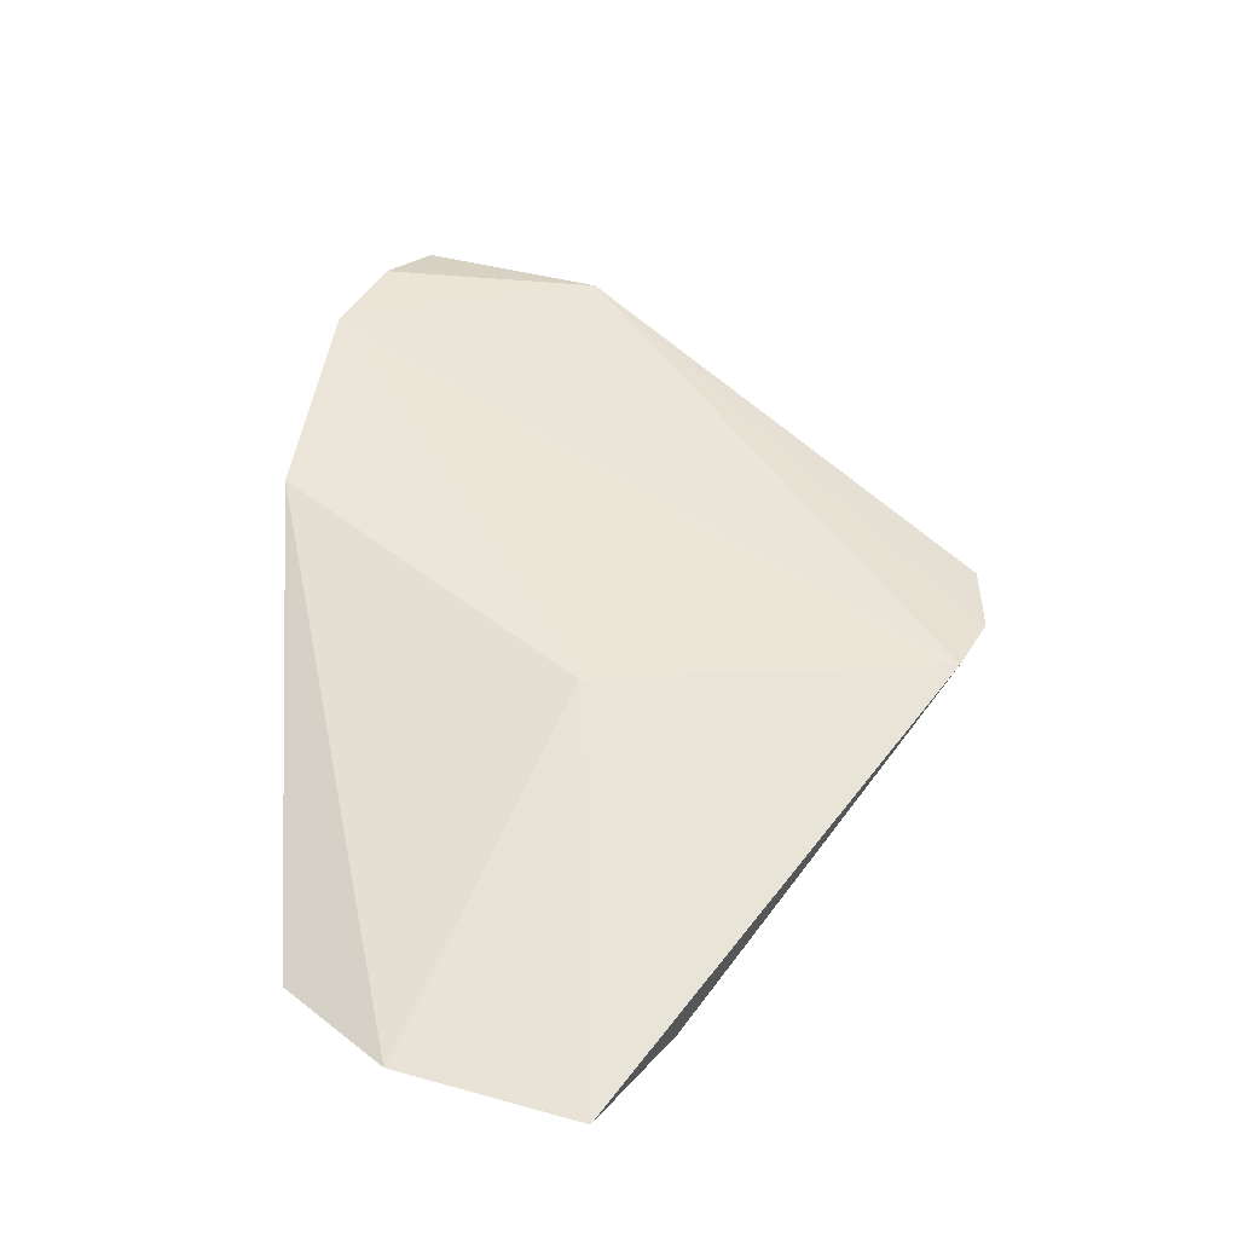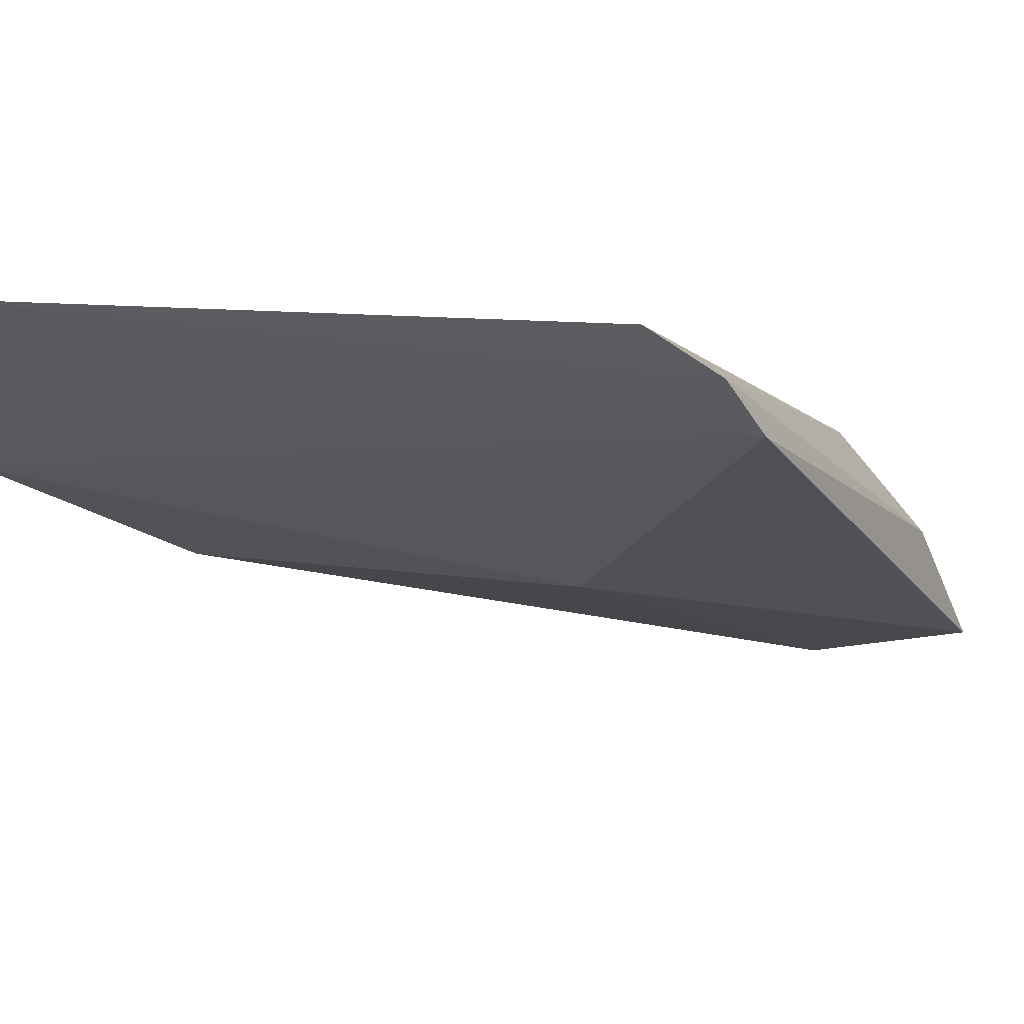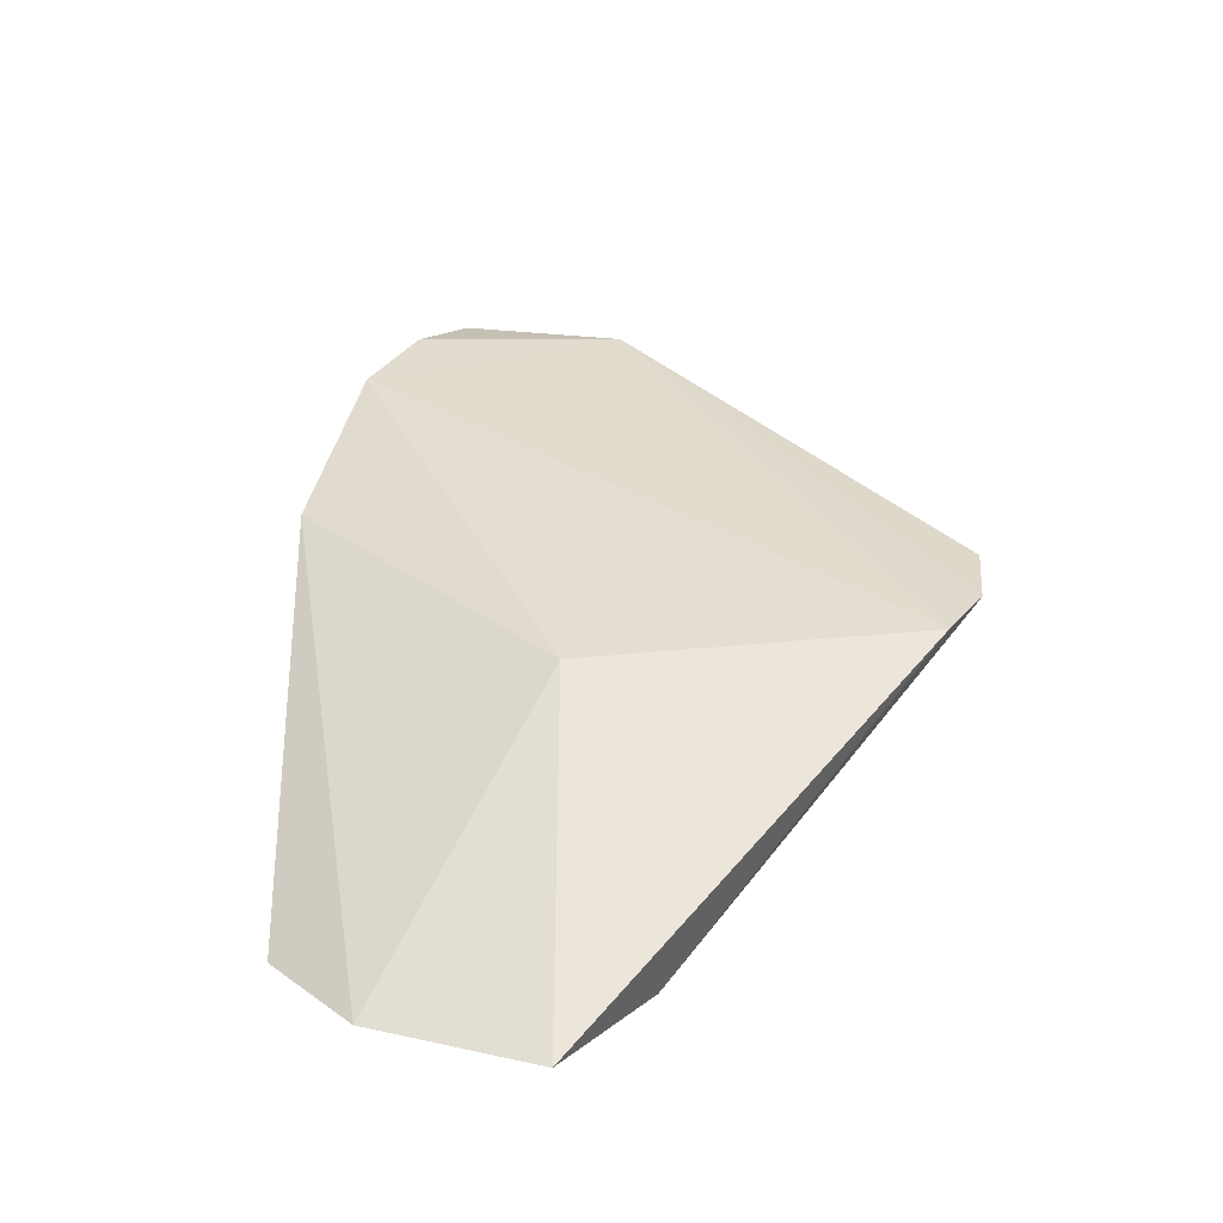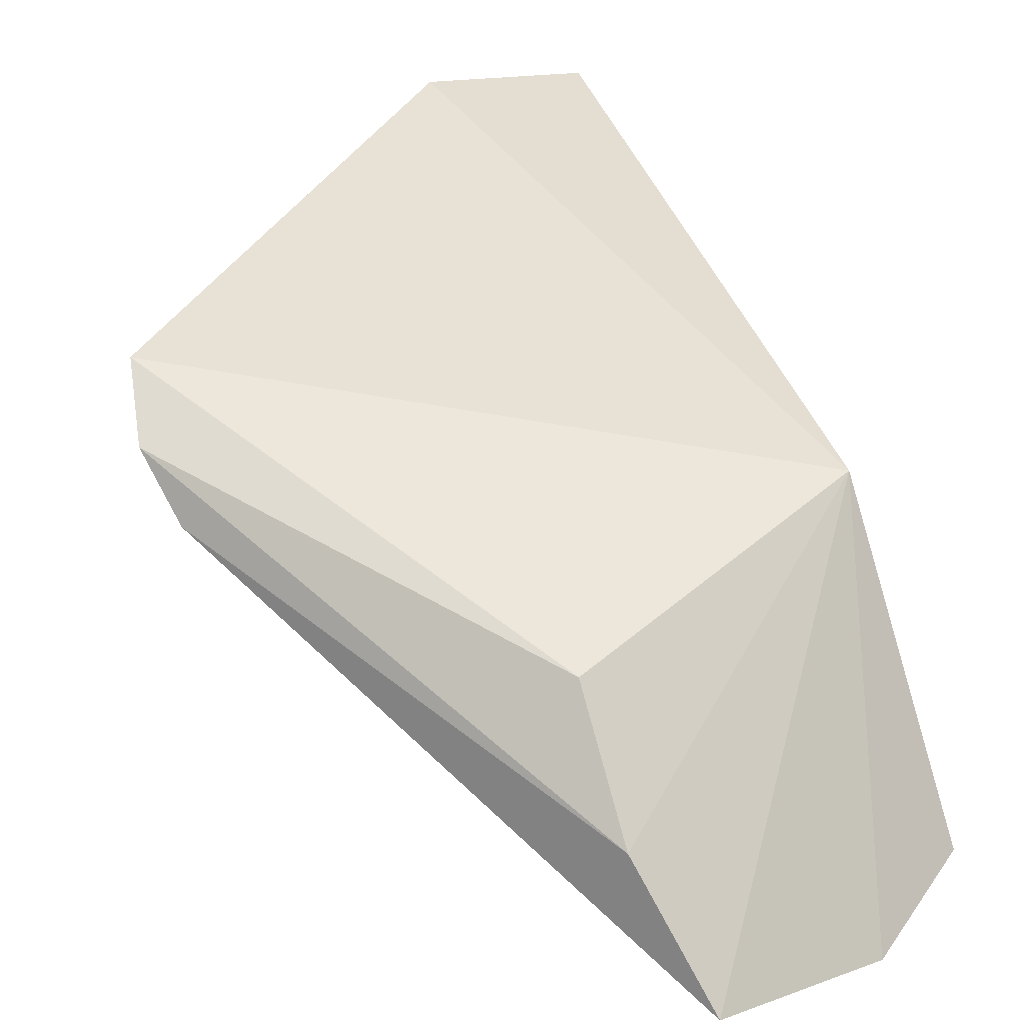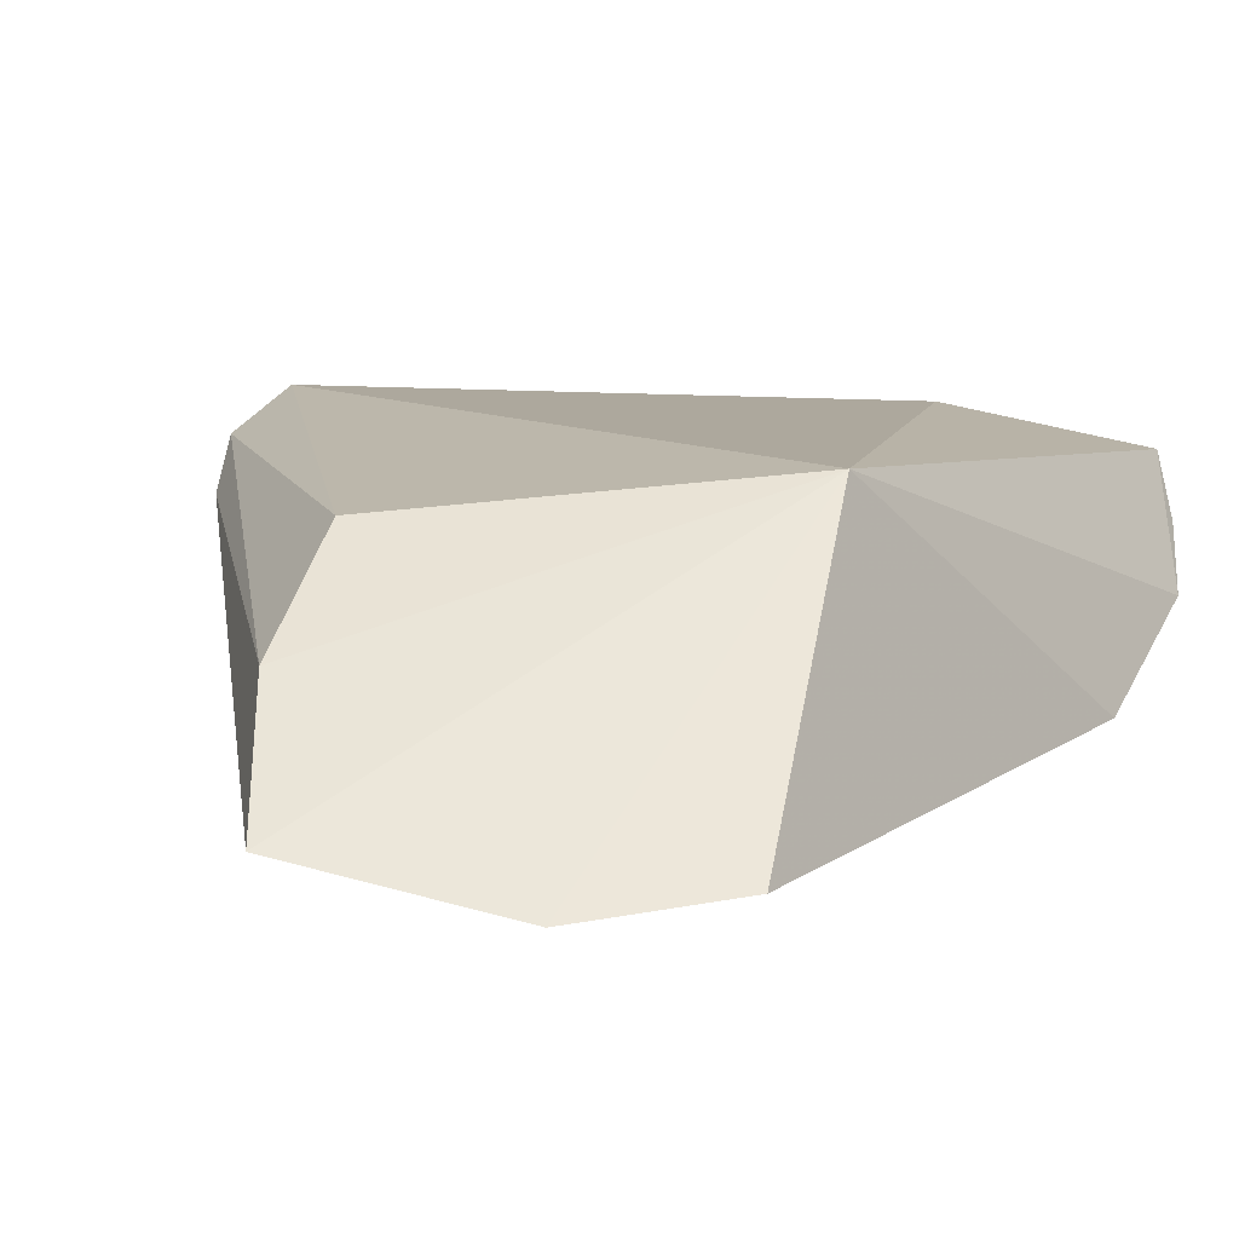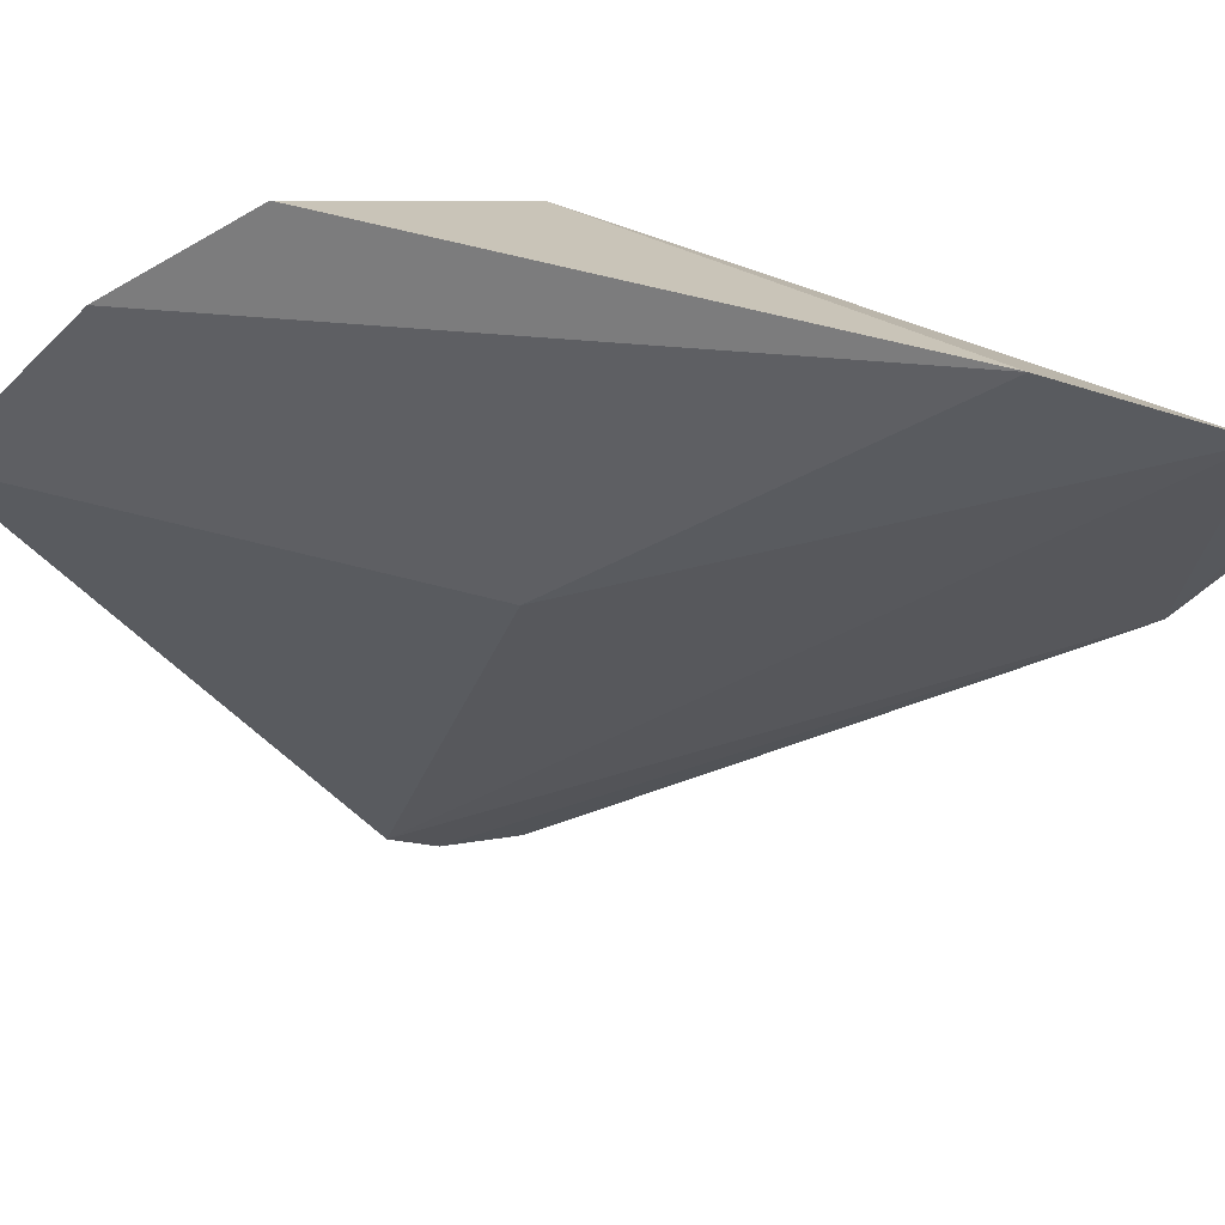
<metadata>
{"format":"obj","ext":"obj","renderer":"f3d","projection":"perspective","resolution":1024,"background":"white","views":[{"elev":-16.8,"azim":19.4,"up":"+Z"},{"elev":8.9,"azim":59.2,"up":"+Y"},{"elev":-25.7,"azim":28.8,"up":"+Z"},{"elev":34.7,"azim":157.7,"up":"+Y"},{"elev":-2.1,"azim":-156.7,"up":"+Y"},{"elev":-62.2,"azim":-116.2,"up":"+Y"}]}
</metadata>
<code>
v -0.03765 0.06456 0.02759
v -0.02301 0.06439 0.01567
v -0.03671 0.06297 0.01146
v -0.03026 0.05705 0.003609
v -0.03125 0.05894 0.01368
v -0.02926 0.06222 0.008156
v -0.03711 0.05645 0.006702
v -0.02339 0.06546 0.01732
v -0.03879 0.06145 0.02459
v -0.02343 0.06317 0.01442
v -0.02926 0.05979 0.005745
v -0.03446 0.056 0.004818
v -0.03332 0.0656 0.02648
v -0.03889 0.05905 0.01941
v -0.03822 0.06301 0.02653
f 8 6 3
f 8 2 6
f 9 1 3
f 10 5 4
f 10 9 5
f 11 4 3
f 11 3 6
f 11 10 4
f 11 6 2
f 11 2 10
f 12 7 3
f 12 3 4
f 12 4 5
f 13 8 3
f 13 3 1
f 13 2 8
f 13 10 2
f 13 9 10
f 14 9 3
f 14 3 7
f 14 7 12
f 14 12 5
f 14 5 9
f 15 13 1
f 15 1 9
f 15 9 13

</code>
